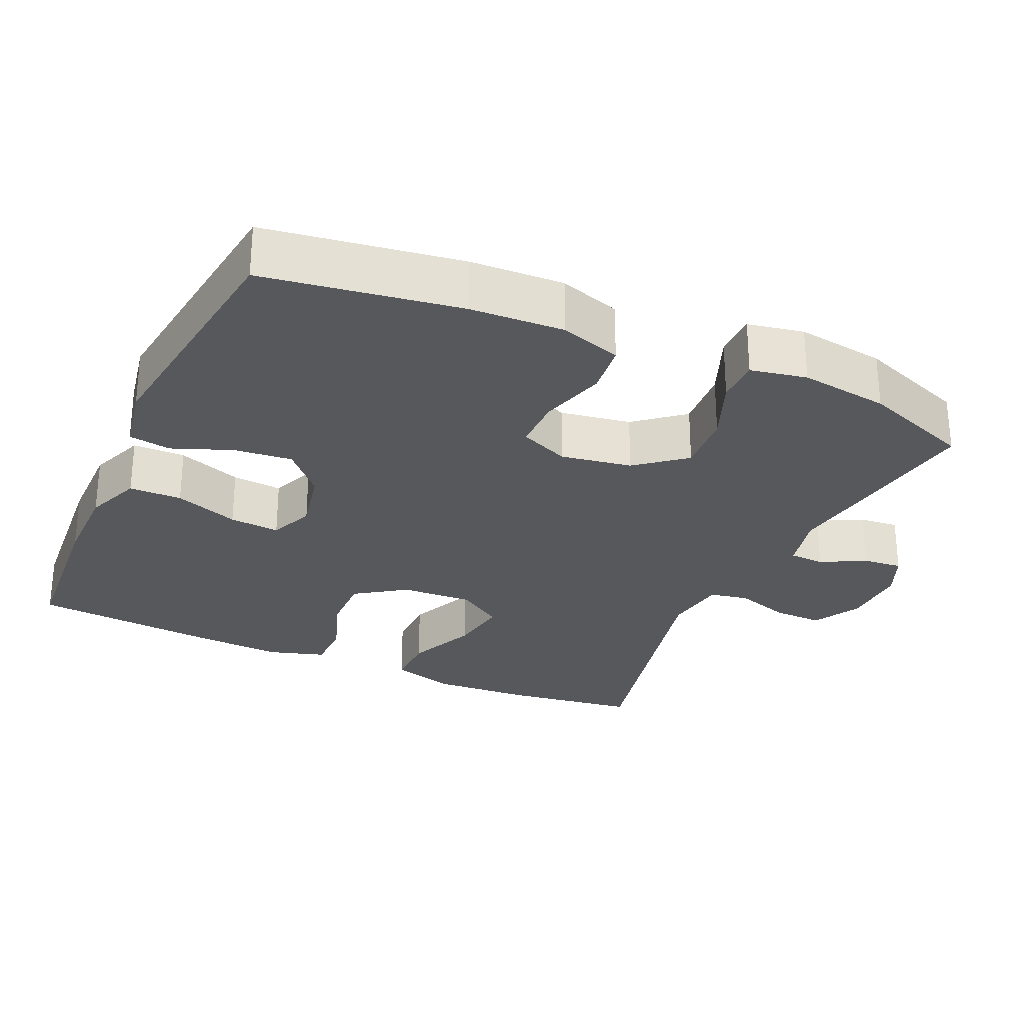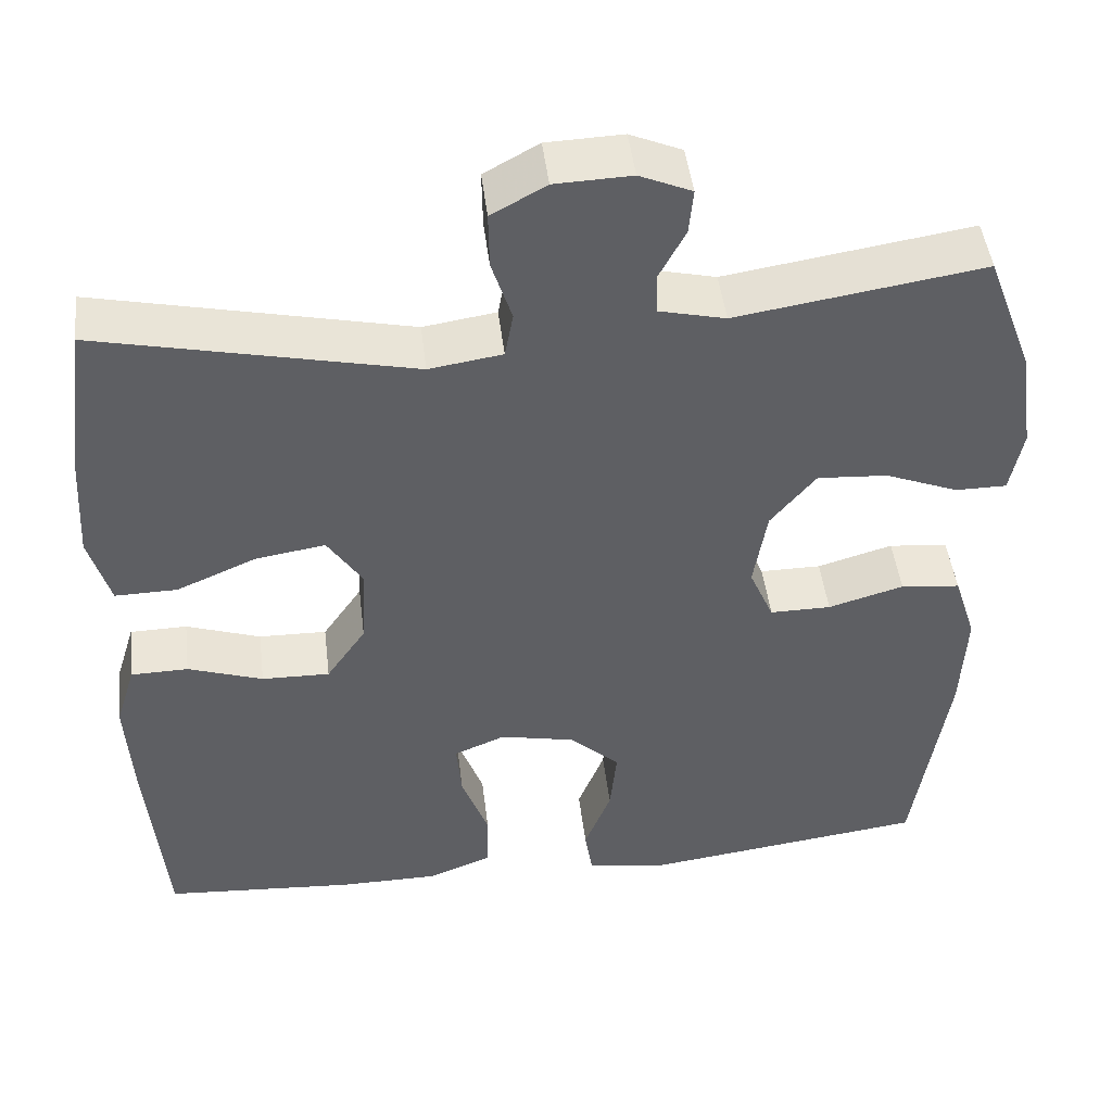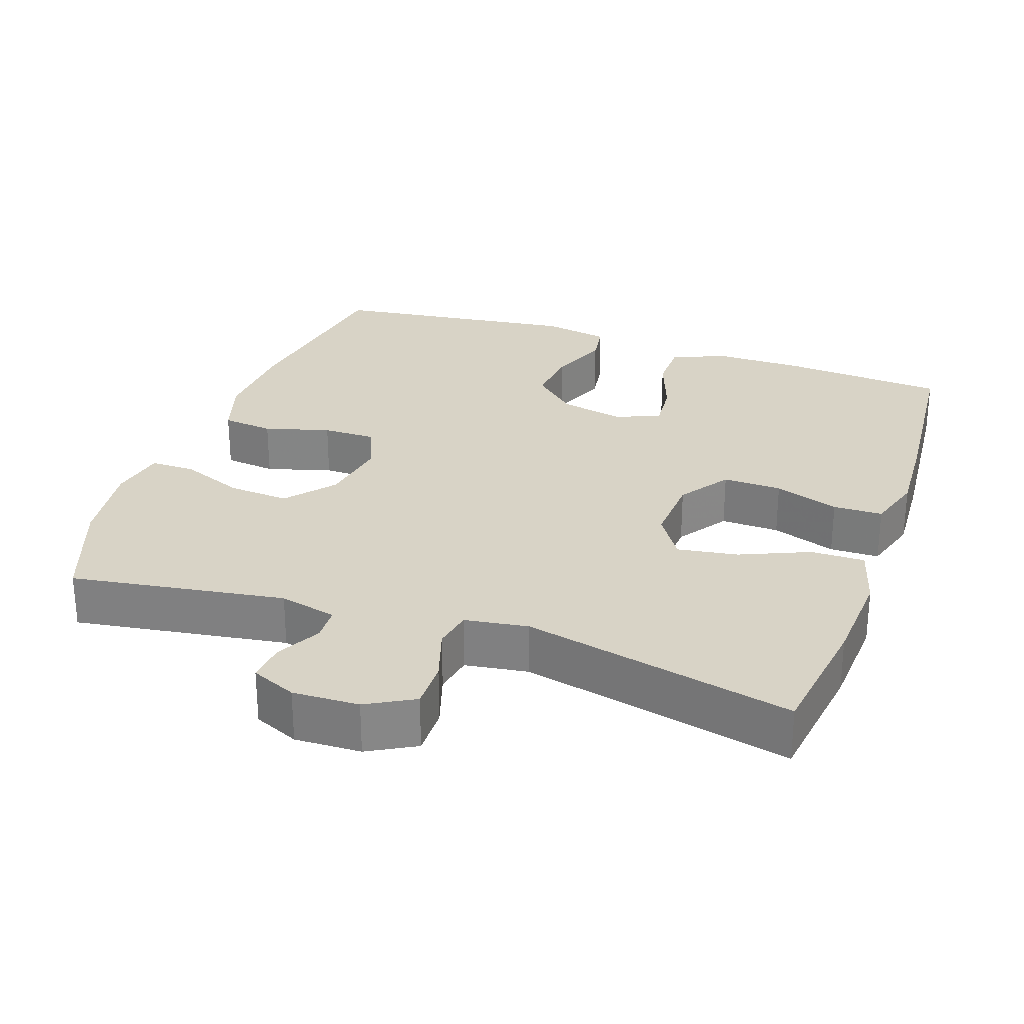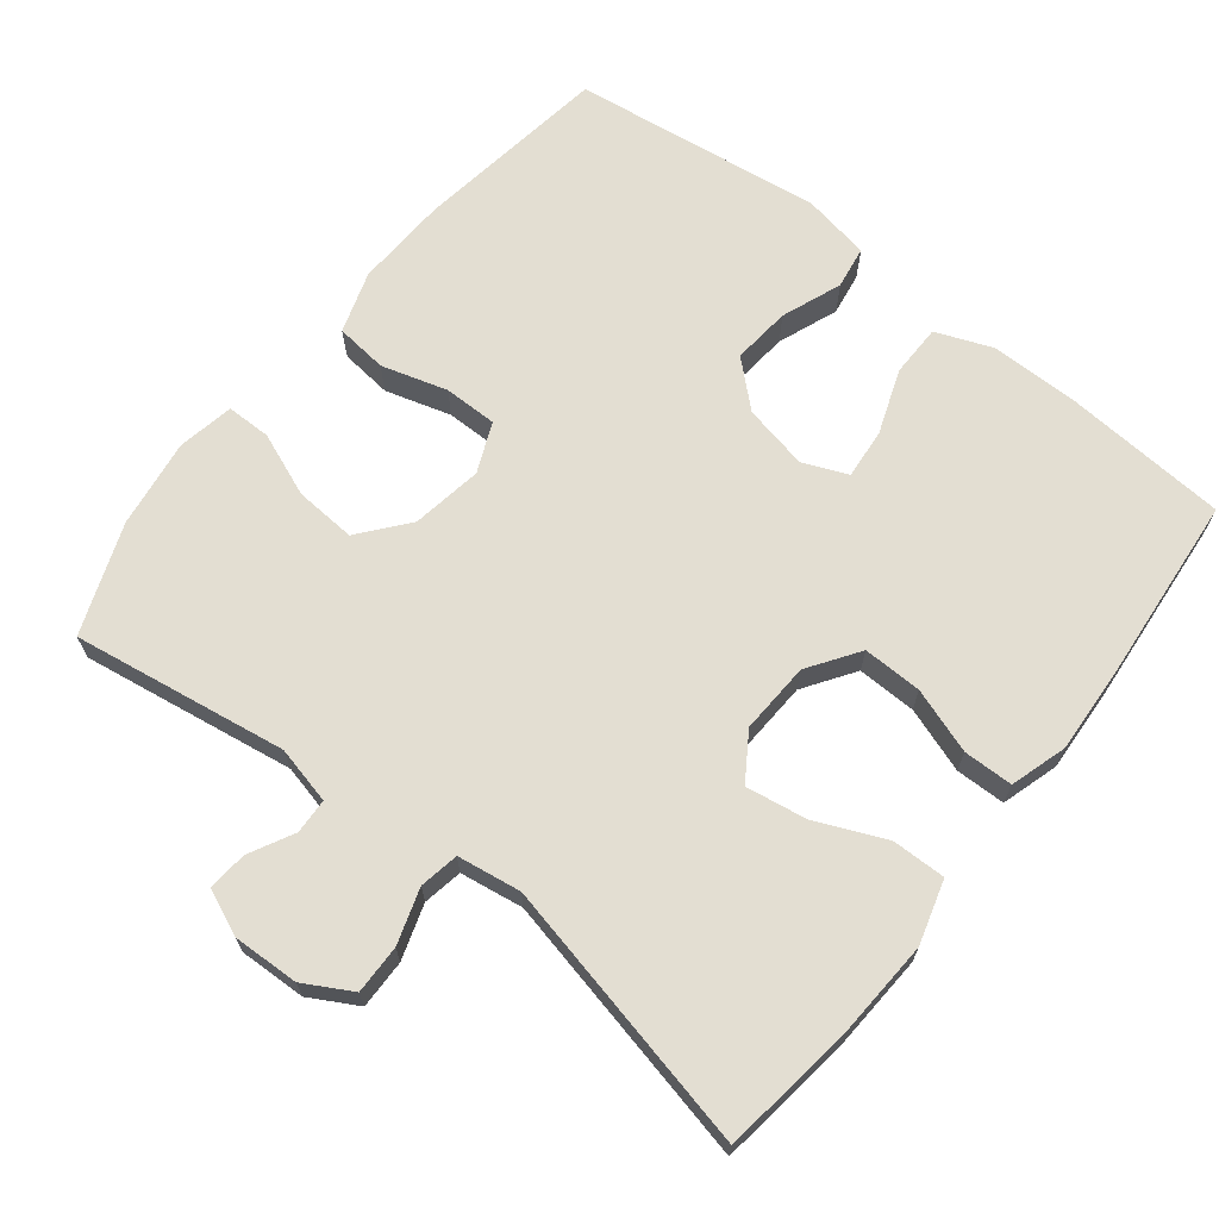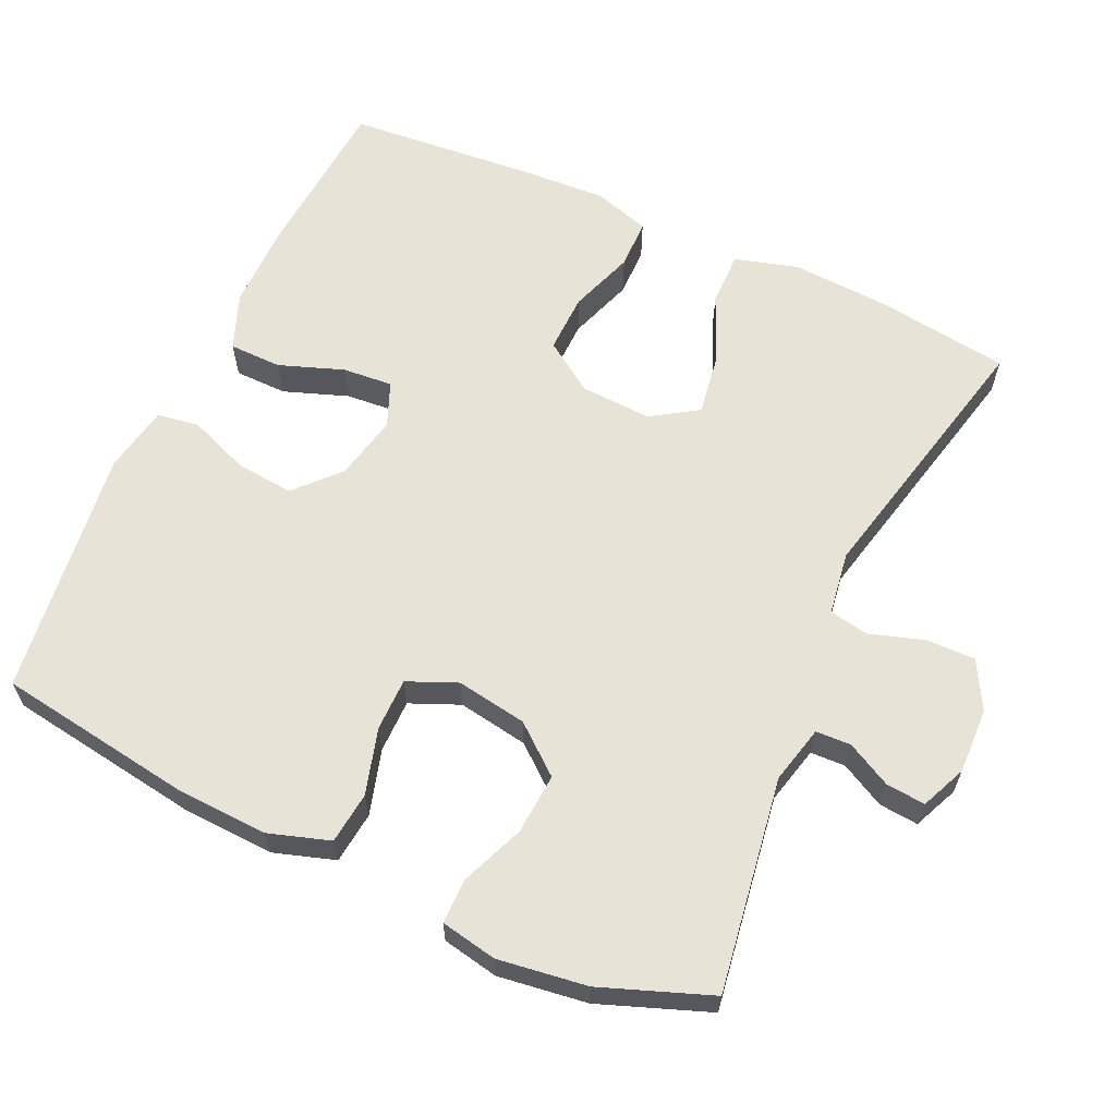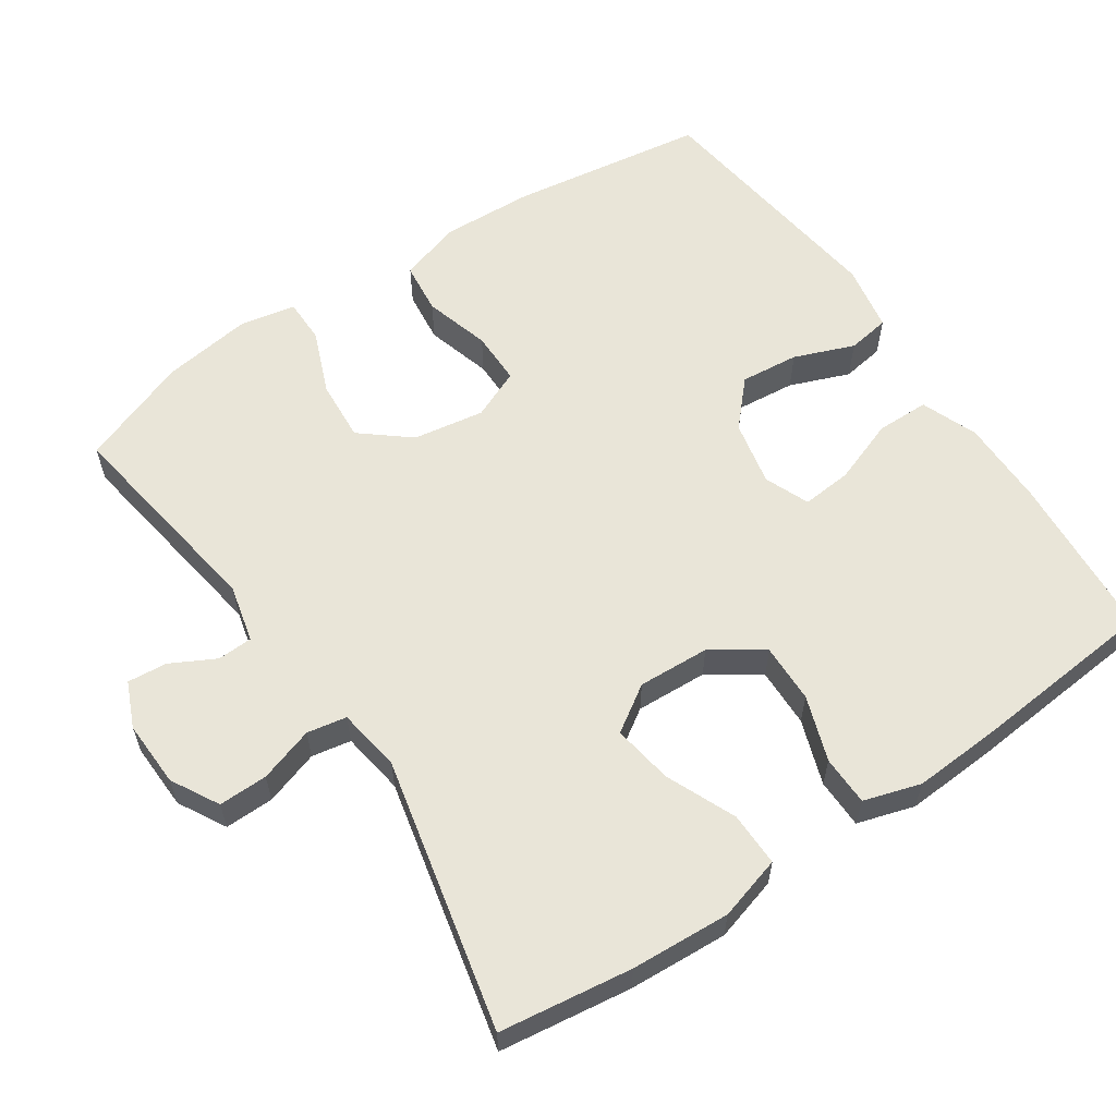
<metadata>
{"format":"obj","ext":"obj","renderer":"f3d","projection":"perspective","resolution":1024,"background":"white","views":[{"elev":-28.0,"azim":-114.3,"up":"+Y"},{"elev":46.8,"azim":173.1,"up":"+Z"},{"elev":28.0,"azim":19.2,"up":"+Y"},{"elev":67.7,"azim":38.1,"up":"+Y"},{"elev":62.4,"azim":-65.3,"up":"+Y"},{"elev":59.7,"azim":55.9,"up":"+Y"}]}
</metadata>
<code>
v 0.5 0.07 -0.5
v 0.273 0.07 -0.517
v 0.154 0.07 -0.517
v 0.077 0.07 -0.487
v 0.076 0.07 -0.415
v 0.108 0.07 -0.327
v 0.114 0.07 -0.258
v 0.053 0.07 -0.233
v -0.036 0.07 -0.252
v -0.096 0.07 -0.307
v -0.088 0.07 -0.387
v -0.056 0.07 -0.469
v -0.065 0.07 -0.527
v -0.157 0.07 -0.544
v -0.5 0.07 -0.5
v -0.54 0.07 -0.233
v -0.546 0.07 -0.105
v -0.519 0.07 -0.021
v -0.448 0.07 -0.013
v -0.358 0.07 -0.039
v -0.285 0.07 -0.039
v -0.256 0.07 0.029
v -0.272 0.07 0.126
v -0.326 0.07 0.192
v -0.41 0.07 0.186
v -0.497 0.07 0.151
v -0.558 0.07 0.151
v -0.573 0.07 0.228
v -0.556 0.07 0.35
v -0.5 0.07 0.5
v -0.206 0.07 0.455
v -0.127 0.07 0.474
v -0.125 0.07 0.522
v -0.157 0.07 0.583
v -0.162 0.07 0.637
v -0.1 0.07 0.664
v -0.009 0.07 0.661
v 0.056 0.07 0.625
v 0.055 0.07 0.558
v 0.031 0.07 0.483
v 0.041 0.07 0.429
v 0.128 0.07 0.416
v 0.5 0.07 0.5
v 0.525 0.07 0.319
v 0.533 0.07 0.183
v 0.508 0.07 0.096
v 0.434 0.07 0.097
v 0.339 0.07 0.138
v 0.256 0.07 0.151
v 0.215 0.07 0.088
v 0.22 0.07 -0.01
v 0.267 0.07 -0.079
v 0.348 0.07 -0.077
v 0.437 0.07 -0.046
v 0.505 0.07 -0.047
v 0.529 0.07 -0.125
v 0.522 0.07 -0.247
v 0.5 0 -0.5
v 0.273 0 -0.517
v 0.154 0 -0.517
v 0.077 0 -0.487
v 0.076 0 -0.415
v 0.108 0 -0.327
v 0.114 0 -0.258
v 0.053 0 -0.233
v -0.036 0 -0.252
v -0.096 0 -0.307
v -0.088 0 -0.387
v -0.056 0 -0.469
v -0.065 0 -0.527
v -0.157 0 -0.544
v -0.5 0 -0.5
v -0.54 0 -0.233
v -0.546 0 -0.105
v -0.519 0 -0.021
v -0.448 0 -0.013
v -0.358 0 -0.039
v -0.285 0 -0.039
v -0.256 0 0.029
v -0.272 0 0.126
v -0.326 0 0.192
v -0.41 0 0.186
v -0.497 0 0.151
v -0.558 0 0.151
v -0.573 0 0.228
v -0.556 0 0.35
v -0.5 0 0.5
v -0.206 0 0.455
v -0.127 0 0.474
v -0.125 0 0.522
v -0.157 0 0.583
v -0.162 0 0.637
v -0.1 0 0.664
v -0.009 0 0.661
v 0.056 0 0.625
v 0.055 0 0.558
v 0.031 0 0.483
v 0.041 0 0.429
v 0.128 0 0.416
v 0.5 0 0.5
v 0.525 0 0.319
v 0.533 0 0.183
v 0.508 0 0.096
v 0.434 0 0.097
v 0.339 0 0.138
v 0.256 0 0.151
v 0.215 0 0.088
v 0.22 0 -0.01
v 0.267 0 -0.079
v 0.348 0 -0.077
v 0.437 0 -0.046
v 0.505 0 -0.047
v 0.529 0 -0.125
v 0.522 0 -0.247
f 53 54 55 56
f 52 53 56 57
f 45 46 47 48
f 45 48 49
f 42 43 44 45
f 41 42 45 49
f 37 38 39 40
f 37 40 41
f 36 37 41
f 33 34 35 36
f 32 33 36 41
f 31 32 41 49
f 25 26 27 28
f 24 25 28 29
f 17 18 19 20
f 17 20 21
f 16 17 21
f 15 16 21
f 14 15 21
f 11 12 13 14
f 10 11 14 21
f 9 10 21 22
f 3 4 5 6
f 3 6 7
f 2 3 7
f 52 57 1 2
f 51 52 2 7
f 50 51 7 8
f 30 31 49 50
f 24 29 30 50
f 23 24 50 8
f 8 9 22 23
f 113 112 111 110
f 114 113 110 109
f 105 104 103 102
f 106 105 102
f 102 101 100 99
f 106 102 99 98
f 97 96 95 94
f 98 97 94
f 98 94 93
f 93 92 91 90
f 98 93 90 89
f 106 98 89 88
f 85 84 83 82
f 86 85 82 81
f 77 76 75 74
f 78 77 74
f 78 74 73
f 78 73 72
f 78 72 71
f 71 70 69 68
f 78 71 68 67
f 79 78 67 66
f 63 62 61 60
f 64 63 60
f 64 60 59
f 59 58 114 109
f 64 59 109 108
f 65 64 108 107
f 107 106 88 87
f 107 87 86 81
f 65 107 81 80
f 80 79 66 65
f 1 58 59 2
f 2 59 60 3
f 3 60 61 4
f 4 61 62 5
f 5 62 63 6
f 6 63 64 7
f 7 64 65 8
f 8 65 66 9
f 9 66 67 10
f 10 67 68 11
f 11 68 69 12
f 12 69 70 13
f 13 70 71 14
f 14 71 72 15
f 15 72 73 16
f 16 73 74 17
f 17 74 75 18
f 18 75 76 19
f 19 76 77 20
f 20 77 78 21
f 21 78 79 22
f 22 79 80 23
f 23 80 81 24
f 24 81 82 25
f 25 82 83 26
f 26 83 84 27
f 27 84 85 28
f 28 85 86 29
f 29 86 87 30
f 30 87 88 31
f 31 88 89 32
f 32 89 90 33
f 33 90 91 34
f 34 91 92 35
f 35 92 93 36
f 36 93 94 37
f 37 94 95 38
f 38 95 96 39
f 39 96 97 40
f 40 97 98 41
f 41 98 99 42
f 42 99 100 43
f 43 100 101 44
f 44 101 102 45
f 45 102 103 46
f 46 103 104 47
f 47 104 105 48
f 48 105 106 49
f 49 106 107 50
f 50 107 108 51
f 51 108 109 52
f 52 109 110 53
f 53 110 111 54
f 54 111 112 55
f 55 112 113 56
f 56 113 114 57
f 57 114 58 1

</code>
